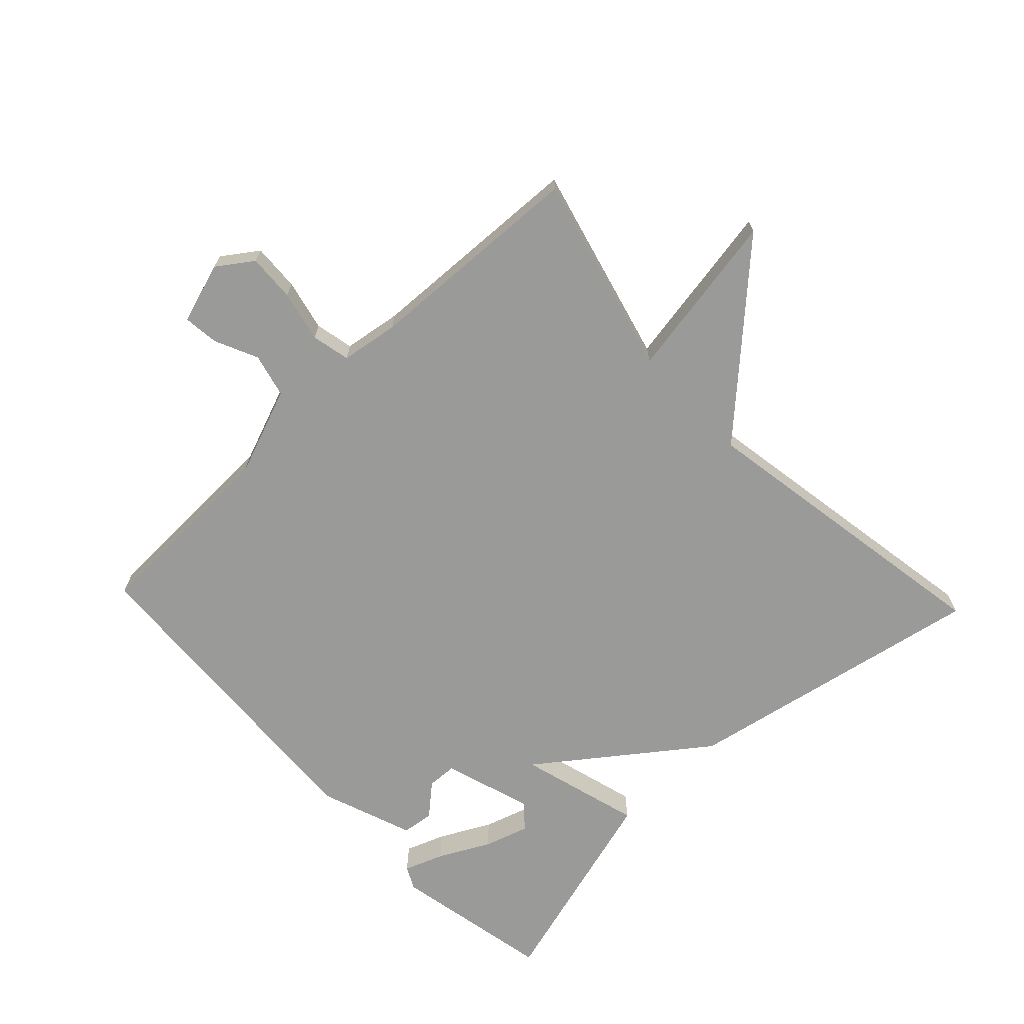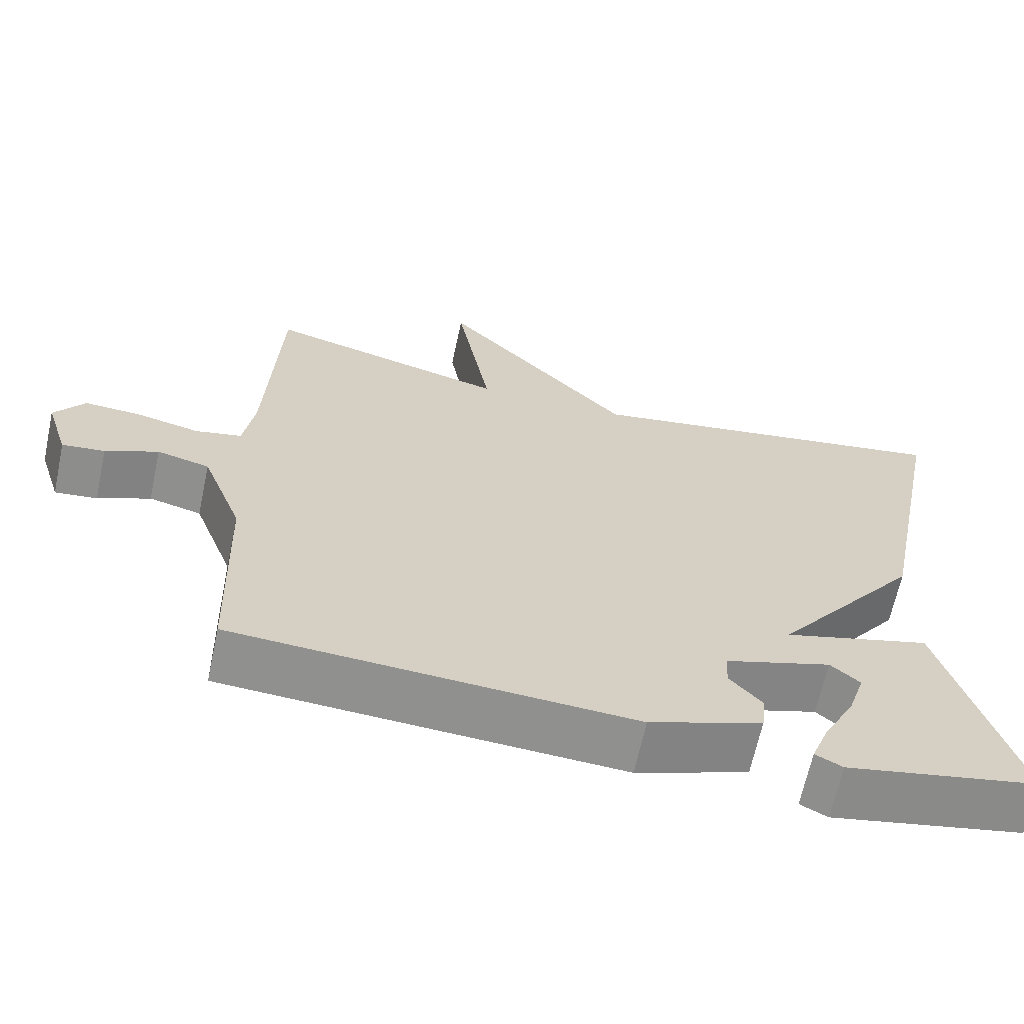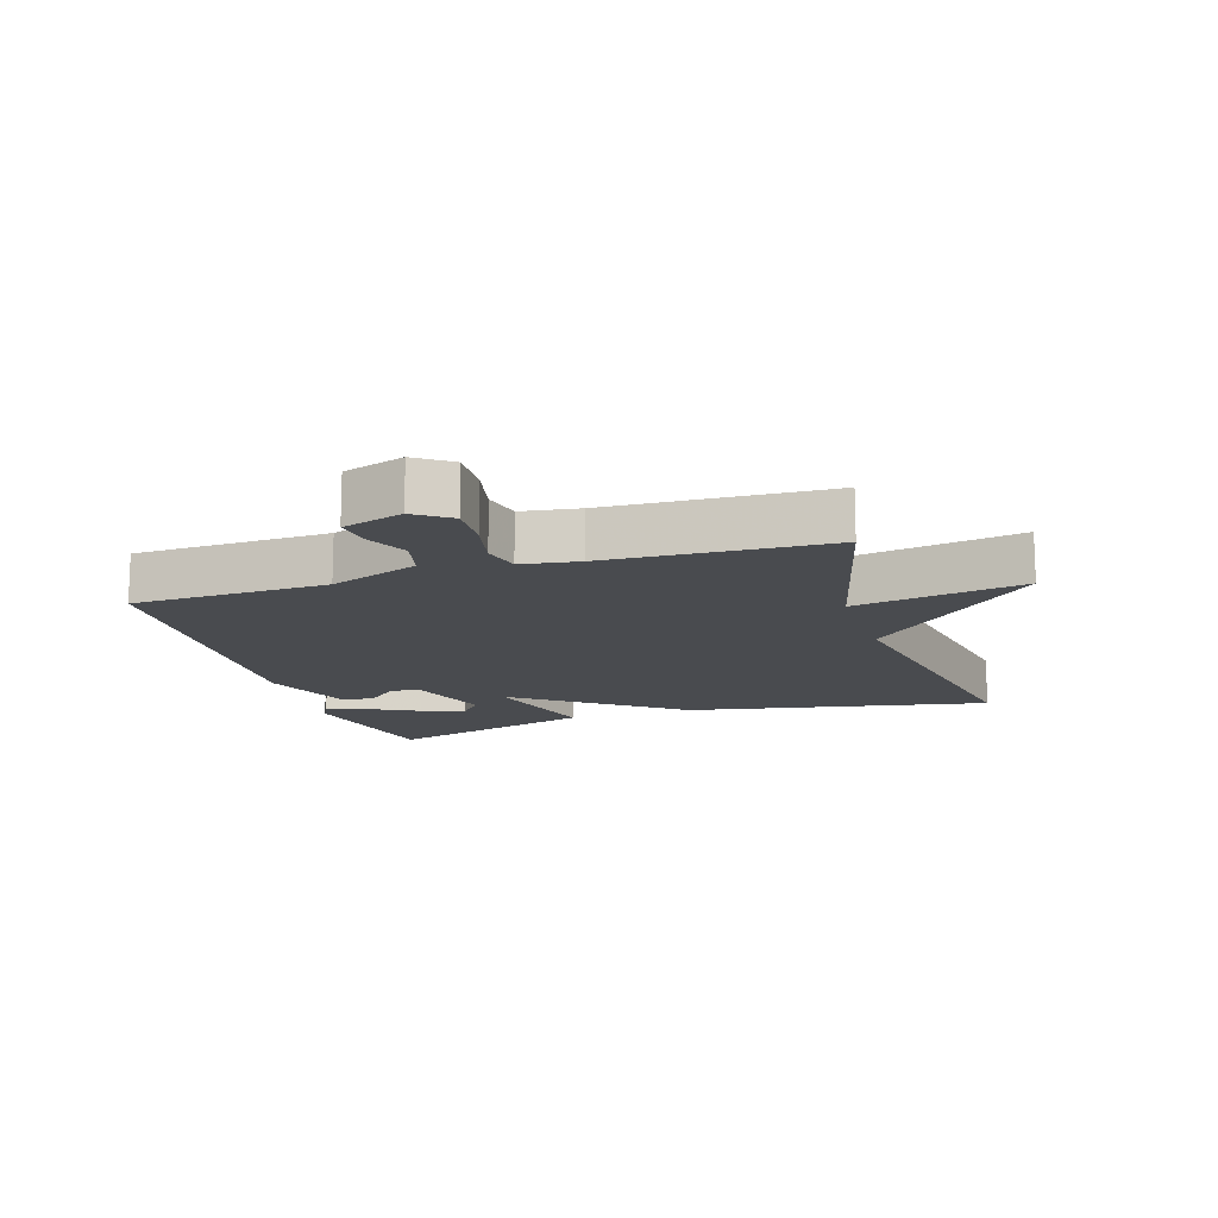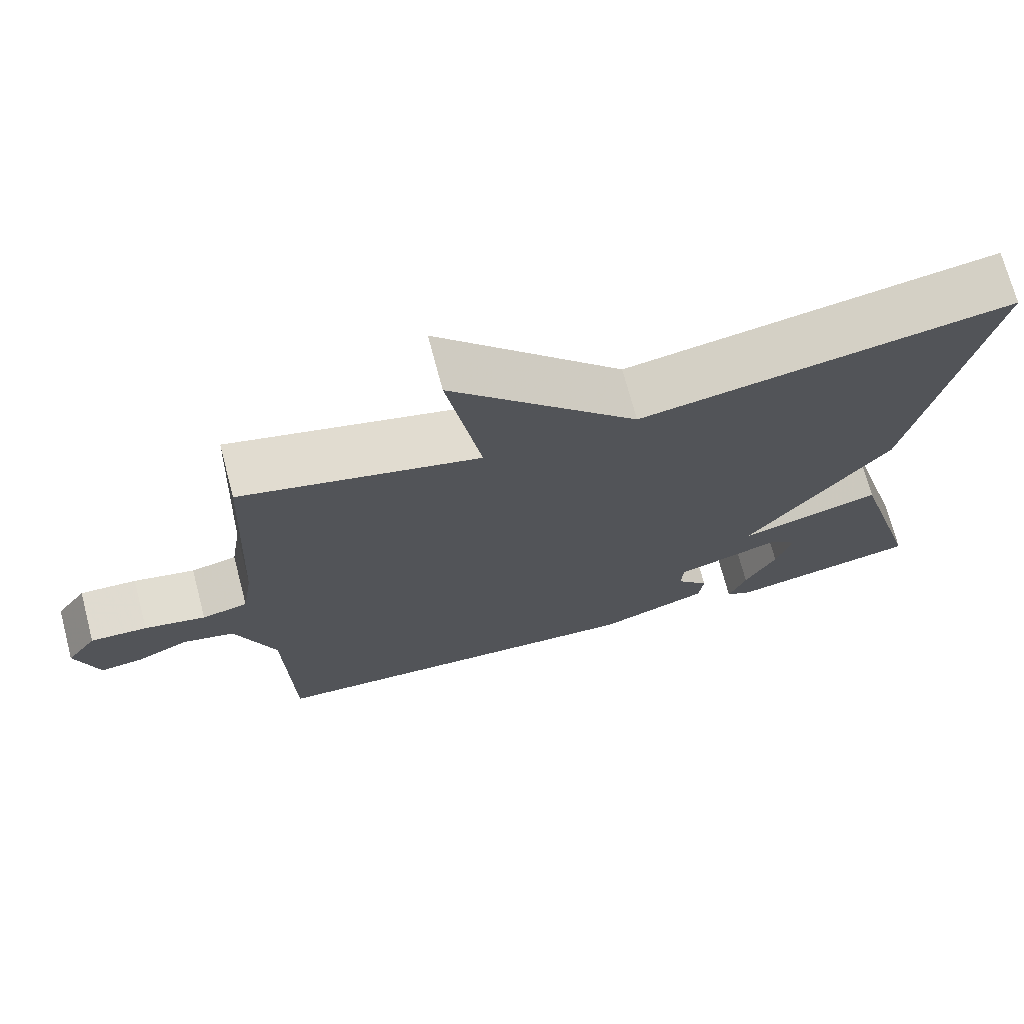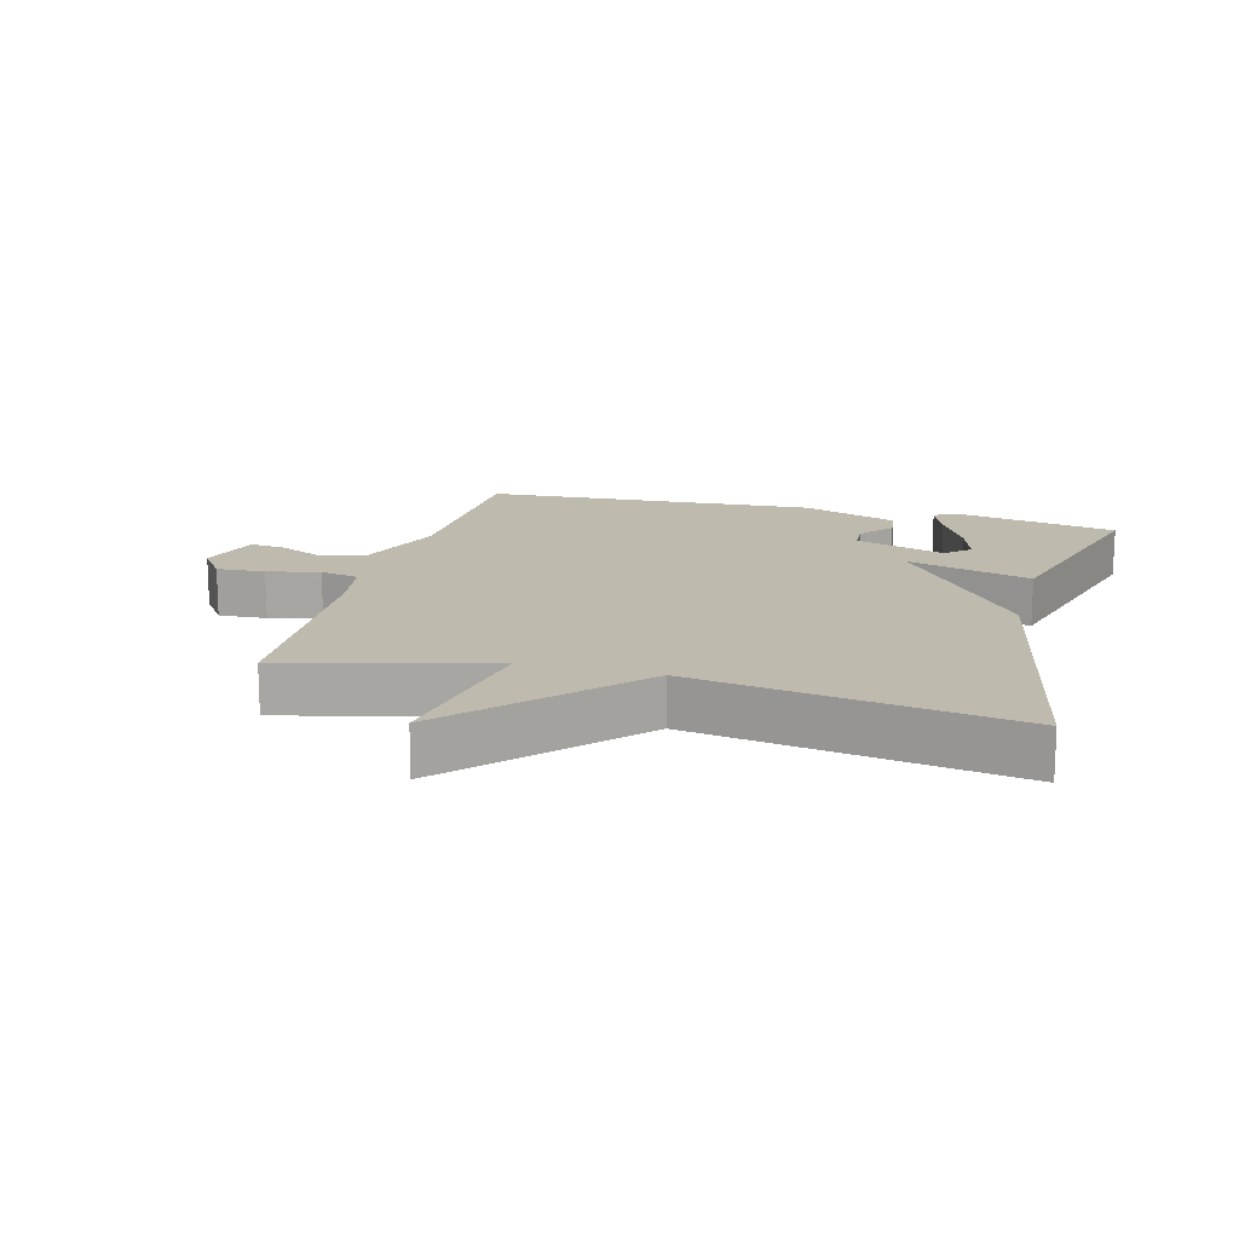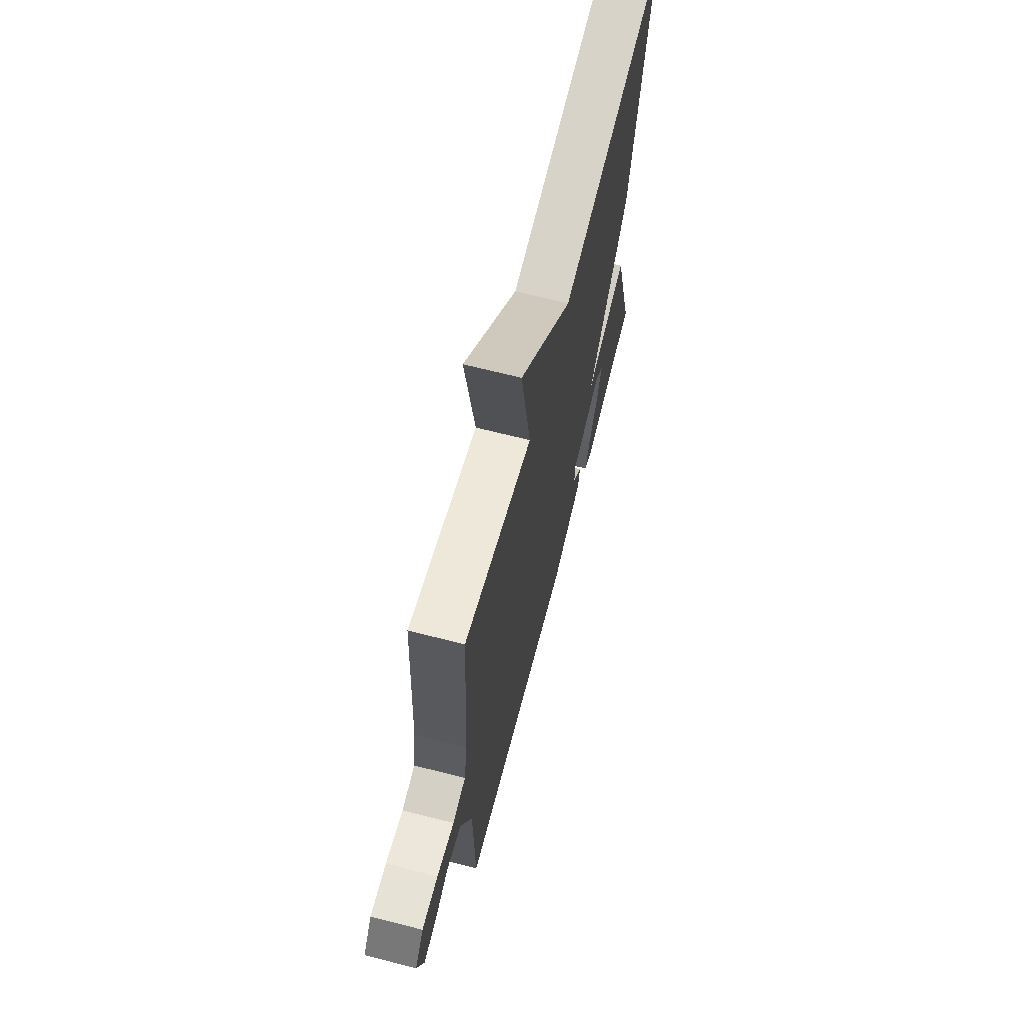
<metadata>
{"format":"obj","ext":"obj","renderer":"f3d","projection":"perspective","resolution":1024,"background":"white","views":[{"elev":-69.2,"azim":-46.5,"up":"+Y"},{"elev":-65.4,"azim":-12.1,"up":"+Z"},{"elev":-14.2,"azim":-72.2,"up":"+Y"},{"elev":71.6,"azim":-14.8,"up":"+Z"},{"elev":15.7,"azim":14.8,"up":"+Y"},{"elev":66.7,"azim":-75.6,"up":"+Z"}]}
</metadata>
<code>
v 0.5 0.07 0.5
v 0.407 0.07 0.028
v 0.217 0.07 -0.225
v 0.407 0.07 -0.172
v 0.5 0.07 -0.5
v 0.25 0.07 -0.549
v 0.215 0.07 -0.531
v 0.238 0.07 -0.47
v 0.279 0.07 -0.391
v 0.301 0.07 -0.322
v 0.263 0.07 -0.289
v 0.125 0.07 -0.333
v 0.123 0.07 -0.379
v 0.165 0.07 -0.427
v 0.159 0.07 -0.477
v 0.013 0.07 -0.53
v -0.5 0.07 -0.5
v -0.509 0.07 -0.196
v -0.562 0.07 -0.056
v -0.63 0.07 -0.039
v -0.698 0.07 -0.07
v -0.753 0.07 -0.076
v -0.783 0.07 0.019
v -0.744 0.07 0.074
v -0.67 0.07 0.07
v -0.59 0.07 0.052
v -0.53 0.07 0.065
v -0.516 0.07 0.155
v -0.5 0.07 0.5
v -0.188 0.07 0.419
v -0.233 0.07 0.682
v 0.012 0.07 0.419
v 0.5 0 0.5
v 0.407 0 0.028
v 0.217 0 -0.225
v 0.407 0 -0.172
v 0.5 0 -0.5
v 0.25 0 -0.549
v 0.215 0 -0.531
v 0.238 0 -0.47
v 0.279 0 -0.391
v 0.301 0 -0.322
v 0.263 0 -0.289
v 0.125 0 -0.333
v 0.123 0 -0.379
v 0.165 0 -0.427
v 0.159 0 -0.477
v 0.013 0 -0.53
v -0.5 0 -0.5
v -0.509 0 -0.196
v -0.562 0 -0.056
v -0.63 0 -0.039
v -0.698 0 -0.07
v -0.753 0 -0.076
v -0.783 0 0.019
v -0.744 0 0.074
v -0.67 0 0.07
v -0.59 0 0.052
v -0.53 0 0.065
v -0.516 0 0.155
v -0.5 0 0.5
v -0.188 0 0.419
v -0.233 0 0.682
v 0.012 0 0.419
f 30 31 32
f 28 29 30
f 27 28 30 32
f 24 25 26
f 23 24 26
f 22 23 26
f 21 22 26
f 20 21 26
f 19 20 26 27
f 1 2 3
f 32 1 3
f 27 32 3
f 19 27 3
f 18 19 3
f 16 17 18
f 15 16 18
f 14 15 18
f 13 14 18
f 7 8 9
f 6 7 9
f 5 6 9
f 4 5 9
f 4 9 10
f 3 4 10 11
f 12 13 18
f 3 11 12 18
f 64 63 62
f 62 61 60
f 64 62 60 59
f 58 57 56
f 58 56 55
f 58 55 54
f 58 54 53
f 58 53 52
f 59 58 52 51
f 35 34 33
f 35 33 64
f 35 64 59
f 35 59 51
f 35 51 50
f 50 49 48
f 50 48 47
f 50 47 46
f 50 46 45
f 41 40 39
f 41 39 38
f 41 38 37
f 41 37 36
f 42 41 36
f 43 42 36 35
f 50 45 44
f 50 44 43 35
f 1 33 34 2
f 2 34 35 3
f 3 35 36 4
f 4 36 37 5
f 5 37 38 6
f 6 38 39 7
f 7 39 40 8
f 8 40 41 9
f 9 41 42 10
f 10 42 43 11
f 11 43 44 12
f 12 44 45 13
f 13 45 46 14
f 14 46 47 15
f 15 47 48 16
f 16 48 49 17
f 17 49 50 18
f 18 50 51 19
f 19 51 52 20
f 20 52 53 21
f 21 53 54 22
f 22 54 55 23
f 23 55 56 24
f 24 56 57 25
f 25 57 58 26
f 26 58 59 27
f 27 59 60 28
f 28 60 61 29
f 29 61 62 30
f 30 62 63 31
f 31 63 64 32
f 32 64 33 1

</code>
